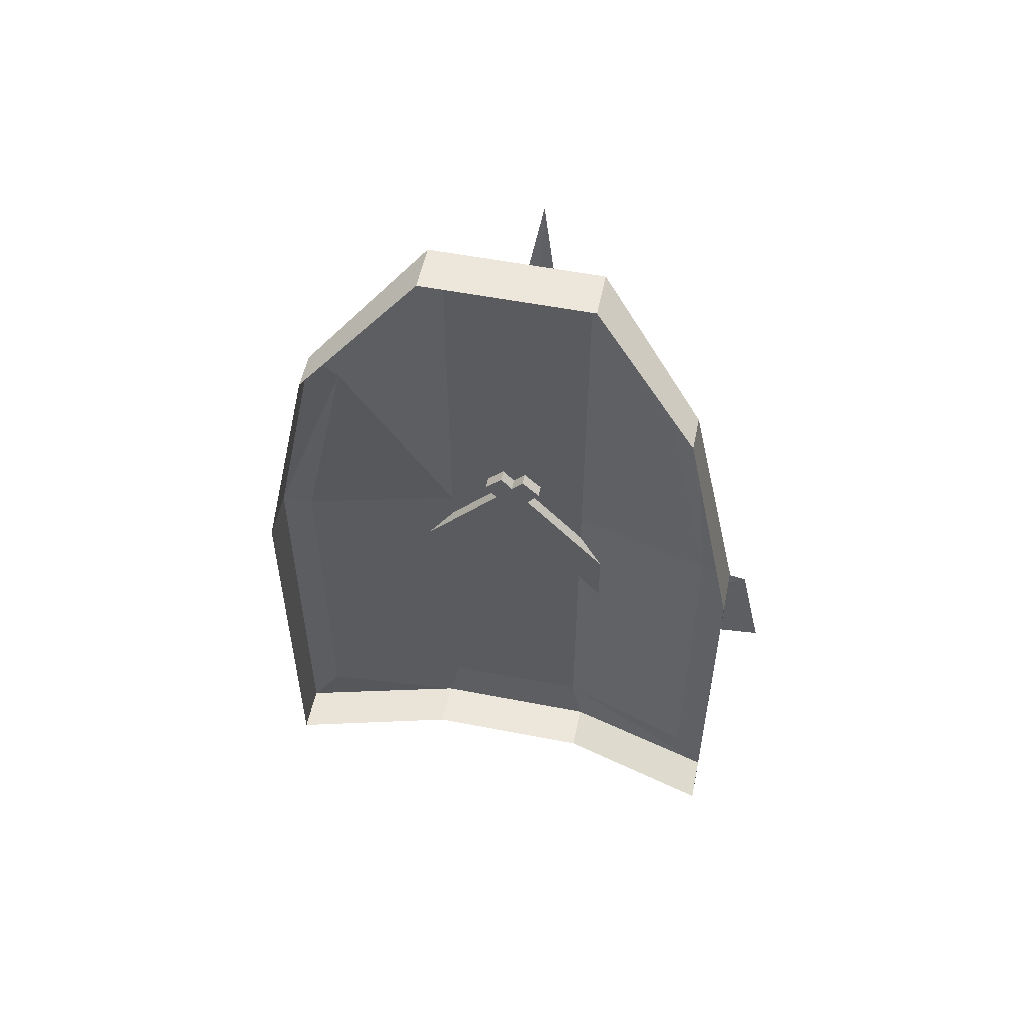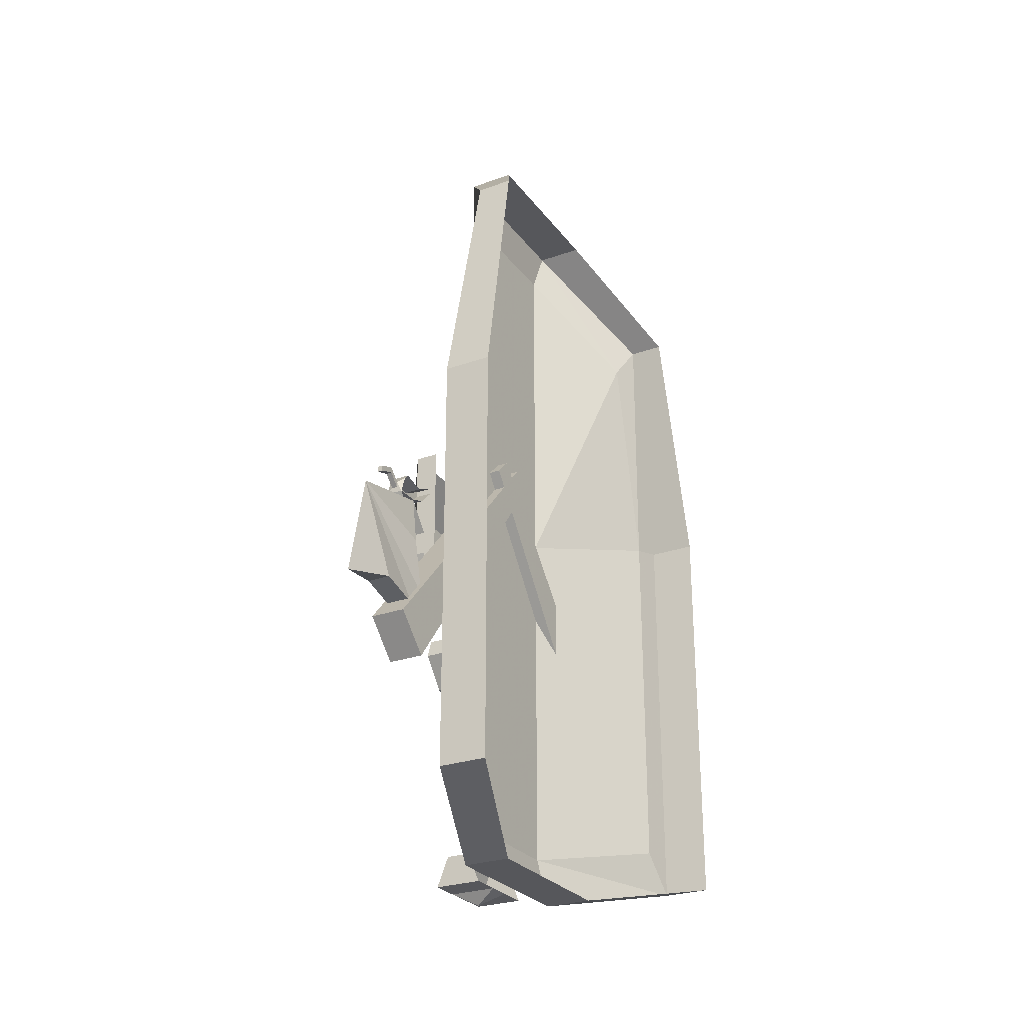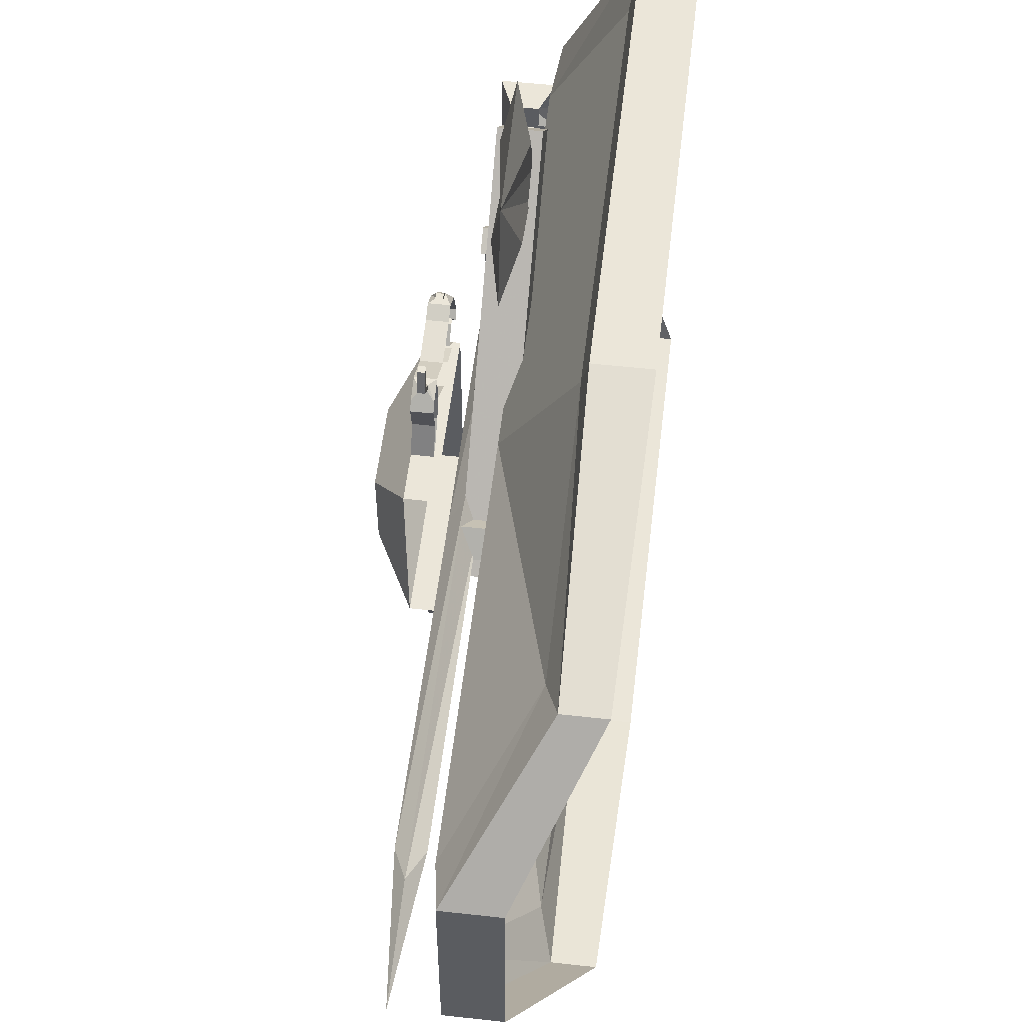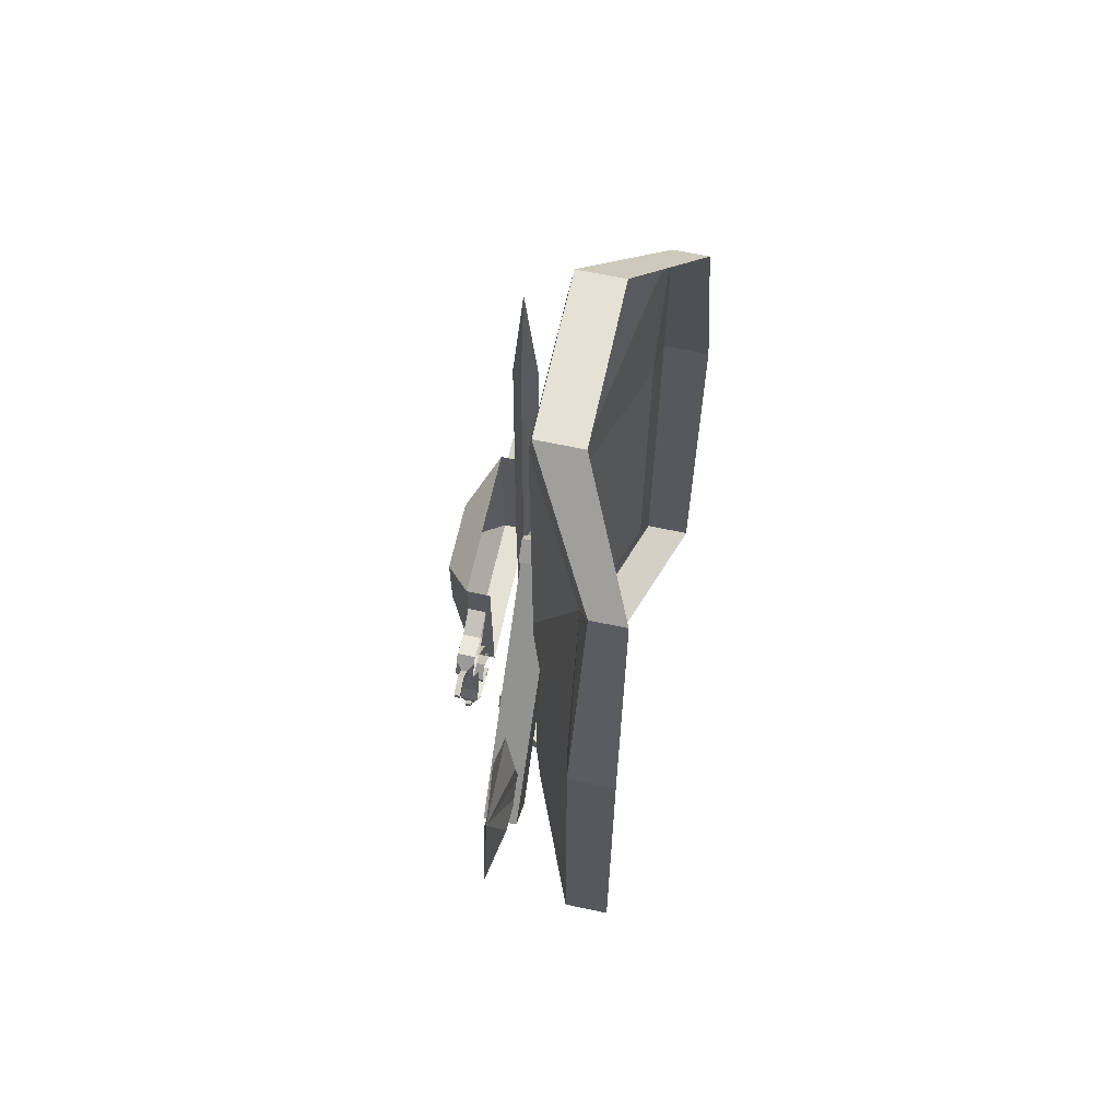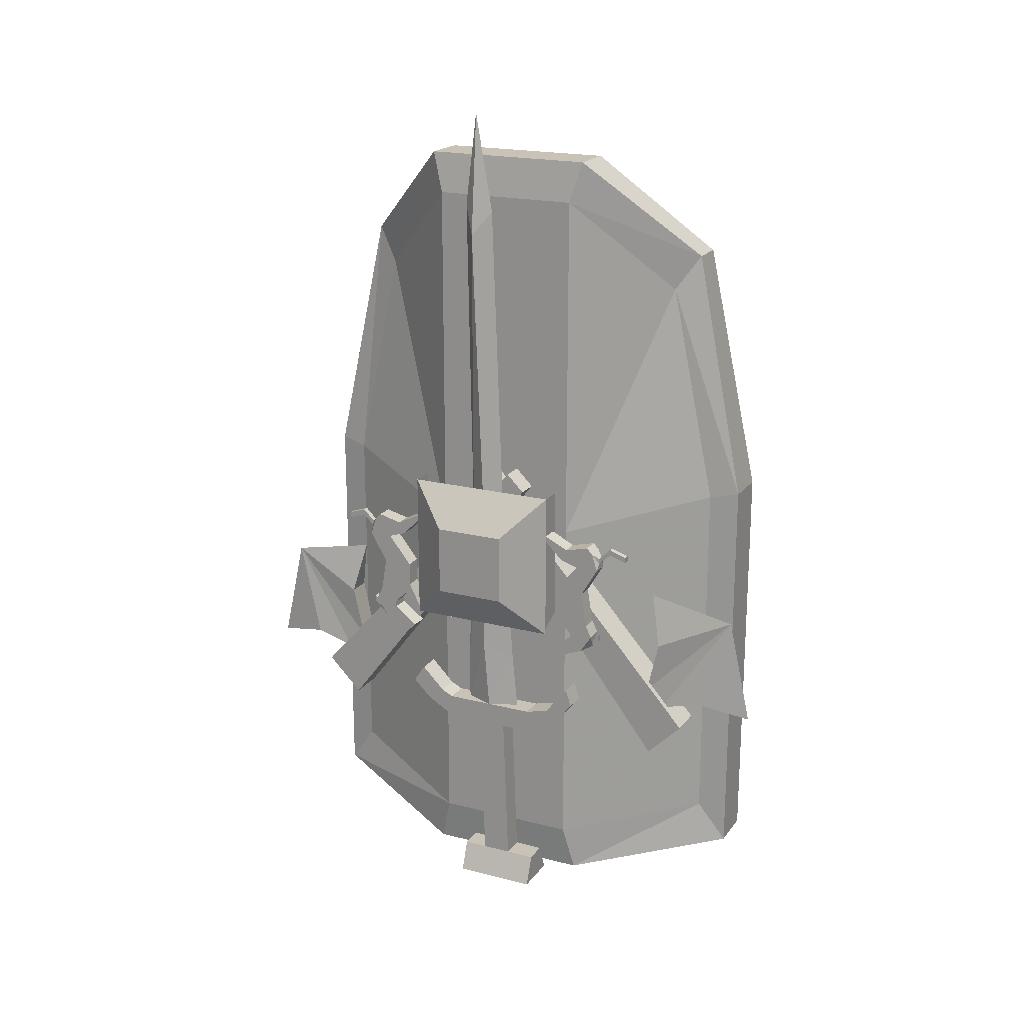
<metadata>
{"format":"obj","ext":"obj","renderer":"f3d","projection":"perspective","resolution":1024,"background":"white","views":[{"elev":54.1,"azim":-78.3,"up":"+Y"},{"elev":-27.1,"azim":-151.1,"up":"+Y"},{"elev":55.3,"azim":-173.3,"up":"+Z"},{"elev":64.2,"azim":-167.9,"up":"+Y"},{"elev":19.5,"azim":115.7,"up":"+Y"}]}
</metadata>
<code>
v -0.4922 -0.8828 -0.2656
v -0.4141 -0.75 -0.125
v -0.3516 -0.75 -0.125
v -0.4453 -0.8828 -0.2656
v -0.4375 -1.219 -0.3359
v -0.5 -1.219 -0.3359
v -0.4375 -1.773 -0.3359
v -0.5 -1.773 -0.3359
v -0.4141 -1.828 -0.125
v -0.3516 -1.828 -0.125
v -0.3516 -1.828 0.1016
v -0.4141 -1.828 0.1016
v -0.4375 -1.773 0.3125
v -0.5 -1.773 0.3125
v -0.4375 -1.219 0.3125
v -0.5 -1.219 0.3125
v -0.4453 -0.8828 0.2422
v -0.4922 -0.8828 0.2422
v -0.3516 -0.75 0.1016
v -0.4141 -0.75 0.1016
v -0.3438 -0.8047 -0.1094
v -0.4297 -0.9297 -0.2344
v -0.4297 -1.227 -0.2969
v -0.4297 -1.719 -0.2969
v -0.3438 -1.766 -0.1094
v -0.3438 -1.766 0.08594
v -0.4297 -1.719 0.2734
v -0.4297 -1.227 0.2734
v -0.4297 -0.9297 0.2109
v -0.3438 -0.8047 0.08594
v -0.3438 -1.281 0.08594
v -0.3438 -1.281 -0.1094
v -0.2578 -1.438 -0.1328
v -0.2578 -1.422 -0.1719
v -0.2578 -1.406 -0.1562
v -0.2578 -1.43 -0.125
v -0.2812 -1.438 -0.1328
v -0.2812 -1.422 -0.1719
v -0.2734 -1.414 -0.1875
v -0.2656 -1.414 -0.1875
v -0.2578 -1.398 -0.1875
v -0.2578 -1.398 -0.1562
v -0.2812 -1.406 -0.1562
v -0.2812 -1.43 -0.125
v -0.2812 -1.398 -0.1562
v -0.2578 -1.391 -0.1484
v -0.2812 -1.391 -0.1484
v -0.2578 -1.383 -0.1406
v -0.2812 -1.383 -0.1406
v -0.2578 -1.406 -0.1172
v -0.2812 -1.406 -0.1172
v -0.2578 -1.383 -0.1797
v -0.2578 -1.367 -0.1328
v -0.2578 -1.398 -0.1172
v -0.2812 -1.398 -0.1875
v -0.2812 -1.383 -0.1797
v -0.2812 -1.336 -0.1719
v -0.2578 -1.336 -0.1719
v -0.2578 -1.336 -0.1328
v -0.2812 -1.367 -0.1328
v -0.2812 -1.398 -0.1172
v -0.2812 -1.336 -0.1328
v -0.2578 -1.297 -0.1641
v -0.2812 -1.297 -0.1641
v -0.2578 -1.289 -0.1406
v -0.2812 -1.289 -0.1406
v -0.2578 -1.266 -0.1172
v -0.2812 -1.266 -0.1172
v -0.2812 -1.297 -0.1953
v -0.2578 -1.297 -0.1953
v -0.2578 -1.273 -0.1875
v -0.2578 -1.266 -0.1797
v -0.2578 -1.273 -0.1484
v -0.2578 -1.258 -0.1172
v -0.2734 -1.289 -0.1953
v -0.2656 -1.289 -0.1953
v -0.2656 -1.281 -0.1953
v -0.2812 -1.273 -0.1875
v -0.2812 -1.266 -0.1797
v -0.2812 -1.273 -0.1484
v -0.2812 -1.258 -0.1172
v -0.2734 -1.281 -0.1953
v -0.2734 -1.266 -0.2109
v -0.2734 -1.273 -0.2109
v -0.2656 -1.273 -0.2109
v -0.2656 -1.266 -0.2109
v -0.2656 -1.273 -0.2344
v -0.2734 -1.273 -0.2344
v -0.2734 -1.281 -0.2344
v -0.2656 -1.281 -0.2344
v -0.2656 -1.406 -0.1875
v -0.2734 -1.406 -0.1875
v -0.2734 -1.398 -0.1953
v -0.2734 -1.406 -0.1953
v -0.2656 -1.406 -0.1953
v -0.2656 -1.398 -0.1953
v -0.2188 -1.352 0.03125
v -0.2188 -1.352 -0.0625
v -0.2188 -1.258 -0.0625
v -0.2188 -1.258 0.03125
v -0.2578 -1.203 0.08594
v -0.2578 -1.406 0.08594
v -0.2578 -1.203 -0.1172
v -0.2891 -1.406 0.08594
v -0.2891 -1.406 -0.1172
v -0.2891 -1.203 0.08594
v -0.2891 -1.203 -0.1172
v -0.2578 -1.422 0.1406
v -0.2578 -1.438 0.1016
v -0.2578 -1.43 0.09375
v -0.2578 -1.406 0.125
v -0.2578 -1.398 0.125
v -0.2578 -1.398 0.1562
v -0.2656 -1.406 0.1562
v -0.2656 -1.414 0.1562
v -0.2812 -1.422 0.1406
v -0.2812 -1.438 0.1016
v -0.2812 -1.43 0.09375
v -0.2812 -1.406 0.125
v -0.2812 -1.398 0.125
v -0.2812 -1.391 0.1172
v -0.2578 -1.391 0.1172
v -0.2578 -1.383 0.1484
v -0.2812 -1.398 0.1562
v -0.2734 -1.406 0.1562
v -0.2734 -1.398 0.1641
v -0.2656 -1.398 0.1641
v -0.2656 -1.406 0.1641
v -0.2734 -1.414 0.1562
v -0.2734 -1.406 0.1641
v -0.2812 -1.383 0.1484
v -0.2578 -1.336 0.1406
v -0.2812 -1.336 0.1406
v -0.2578 -1.297 0.1641
v -0.2812 -1.297 0.1641
v -0.2656 -1.289 0.1641
v -0.2734 -1.289 0.1641
v -0.2812 -1.273 0.1562
v -0.2734 -1.281 0.1641
v -0.2578 -1.273 0.1562
v -0.2656 -1.281 0.1641
v -0.2578 -1.266 0.1484
v -0.2578 -1.297 0.1328
v -0.2578 -1.289 0.1094
v -0.2578 -1.273 0.1172
v -0.2812 -1.266 0.1484
v -0.2812 -1.273 0.1172
v -0.2578 -1.258 0.08594
v -0.2812 -1.258 0.08594
v -0.2812 -1.383 0.1094
v -0.2578 -1.383 0.1094
v -0.2578 -1.367 0.1016
v -0.2578 -1.336 0.1016
v -0.2812 -1.406 0.08594
v -0.2578 -1.398 0.08594
v -0.2812 -1.398 0.08594
v -0.2812 -1.367 0.1016
v -0.2812 -1.336 0.1016
v -0.2812 -1.297 0.1328
v -0.2812 -1.289 0.1094
v -0.2812 -1.266 0.08594
v -0.2578 -1.266 0.08594
v -0.2656 -1.266 0.1797
v -0.2656 -1.273 0.1797
v -0.2734 -1.273 0.1797
v -0.2734 -1.266 0.1797
v -0.2734 -1.273 0.2031
v -0.2656 -1.273 0.2031
v -0.2656 -1.281 0.2031
v -0.2734 -1.281 0.2031
v -0.3594 -1.195 0
v -0.3594 -1.539 -0.3047
v -0.3594 -1.586 -0.2578
v -0.3594 -1.219 0.02344
v -0.3125 -1.219 0.02344
v -0.3125 -1.586 -0.2578
v -0.3125 -1.539 -0.3047
v -0.3125 -1.195 0
v -0.3203 -1.5 -0.3281
v -0.3359 -1.516 -0.3984
v -0.3359 -1.375 -0.3672
v -0.3203 -1.516 -0.2734
v -0.3516 -1.5 -0.3281
v -0.3516 -1.516 -0.2734
v -0.3516 -1.492 -0.25
v -0.3516 -1.422 -0.2656
v -0.3359 -1.352 -0.25
v -0.3203 -1.422 -0.2656
v -0.3203 -1.492 -0.25
v -0.3594 -1.195 -0.03125
v -0.3594 -1.586 0.2266
v -0.3594 -1.539 0.2734
v -0.3125 -1.195 -0.03125
v -0.3125 -1.539 0.2734
v -0.3125 -1.219 -0.05469
v -0.3125 -1.586 0.2266
v -0.3594 -1.219 -0.05469
v -0.3203 -1.5 0.2969
v -0.3359 -1.375 0.3359
v -0.3359 -1.516 0.3672
v -0.3516 -1.5 0.2969
v -0.3203 -1.516 0.2422
v -0.3203 -1.492 0.2188
v -0.3203 -1.422 0.2344
v -0.3359 -1.352 0.2188
v -0.3516 -1.422 0.2344
v -0.3516 -1.492 0.2188
v -0.3516 -1.516 0.2422
v -0.3281 -1.797 -0.03906
v -0.3281 -1.797 0
v -0.2969 -1.797 0
v -0.2969 -1.797 -0.03906
v -0.3281 -1.797 -0.07812
v -0.2969 -1.797 -0.07812
v -0.3438 -1.836 -0.07812
v -0.2812 -1.836 -0.07812
v -0.3438 -1.836 -0.03906
v -0.2812 -1.836 -0.03906
v -0.3125 -1.852 -0.02344
v -0.3438 -1.836 -0.007812
v -0.2812 -1.836 -0.007812
v -0.3438 -1.836 0.03125
v -0.2812 -1.836 0.03125
v -0.3281 -1.797 0.03125
v -0.2969 -1.797 0.03125
v -0.2969 -1.586 0.007812
v -0.3281 -1.586 0.007812
v -0.2969 -1.586 -0.03125
v -0.3281 -1.586 -0.03125
v -0.3281 -1.539 0.1172
v -0.3281 -1.562 0.09375
v -0.2969 -1.562 0.09375
v -0.2969 -1.539 0.1172
v -0.3281 -1.516 0.1016
v -0.2969 -1.516 0.1016
v -0.3281 -1.547 0.07031
v -0.2969 -1.547 0.07031
v -0.3281 -1.555 0.05469
v -0.2969 -1.555 0.05469
v -0.3281 -1.555 -0.07031
v -0.2969 -1.555 -0.07031
v -0.3281 -1.547 -0.1016
v -0.2969 -1.547 -0.1016
v -0.3281 -1.508 -0.1328
v -0.2969 -1.508 -0.1328
v -0.3281 -1.531 -0.1406
v -0.2969 -1.531 -0.1406
v -0.3281 -1.57 -0.1094
v -0.2969 -1.57 -0.1094
v -0.3281 -1.586 -0.07031
v -0.2969 -1.586 -0.07031
v -0.3281 -1.586 0.05469
v -0.2969 -1.586 0.05469
v -0.3125 -0.6875 0.01562
v -0.2969 -0.8516 0.01562
v -0.3125 -0.8203 -0.007812
v -0.3281 -0.8516 0.01562
v -0.3125 -0.8125 0.03125
v -0.3125 -1.25 0.02344
v -0.2969 -1.242 0
v -0.3125 -1.242 -0.02344
v -0.3281 -1.242 0
v -0.3281 -1.461 0
v -0.3125 -1.477 0.03125
v -0.2969 -1.461 0
v -0.3125 -1.477 -0.03906
v -0.3125 -1.555 -0.04688
v -0.3281 -1.555 -0.007812
v -0.3125 -1.555 0.03125
v -0.2969 -1.555 -0.007812
f 1 2 3
f 1 3 4
f 1 4 5
f 1 5 6
f 6 5 7
f 6 7 8
f 14 13 15
f 14 15 16
f 16 15 17
f 16 17 18
f 18 17 19
f 18 19 20
f 20 19 3
f 20 3 2
f 4 3 21
f 4 21 22
f 97 102 98
f 98 102 50
f 104 102 101
f 104 101 106
f 50 105 107
f 50 107 103
f 8 7 9
f 9 7 10
f 9 10 11
f 9 11 12
f 12 11 13
f 12 13 14
f 33 37 34
f 34 37 38
f 34 38 39
f 34 39 40
f 34 40 41
f 35 42 43
f 35 43 36
f 36 43 44
f 43 42 45
f 45 42 46
f 45 46 47
f 47 46 48
f 47 48 49
f 49 48 50
f 49 50 51
f 41 55 56
f 41 56 52
f 52 56 57
f 52 57 58
f 53 59 60
f 53 60 61
f 53 61 54
f 60 59 62
f 62 59 63
f 62 63 64
f 64 63 65
f 64 65 66
f 66 65 67
f 66 67 68
f 58 57 69
f 58 69 70
f 70 69 75
f 70 75 76
f 70 76 71
f 71 76 77
f 71 77 78
f 71 78 79
f 71 79 72
f 72 79 80
f 72 80 73
f 73 80 81
f 73 81 74
f 78 77 82
f 78 82 69
f 69 82 75
f 75 84 76
f 76 84 85
f 77 86 82
f 82 86 83
f 83 86 87
f 83 87 88
f 84 89 85
f 85 89 90
f 55 41 91
f 55 91 92
f 55 92 38
f 38 92 39
f 39 94 40
f 40 94 95
f 40 91 41
f 91 96 92
f 92 96 93
f 108 113 114
f 108 114 115
f 108 115 116
f 108 116 109
f 109 116 117
f 110 118 111
f 111 118 119
f 111 119 120
f 111 120 112
f 112 120 121
f 112 121 122
f 113 123 124
f 113 124 125
f 113 125 114
f 114 125 126
f 114 126 127
f 115 128 129
f 115 129 116
f 116 129 124
f 124 129 125
f 128 130 129
f 124 123 131
f 131 123 132
f 131 132 133
f 133 132 134
f 133 134 135
f 135 134 136
f 135 136 137
f 135 137 138
f 138 137 139
f 138 139 140
f 140 139 141
f 140 141 134
f 142 145 146
f 146 145 147
f 147 145 148
f 147 148 149
f 122 121 150
f 122 150 151
f 151 150 154
f 151 154 102
f 152 155 157
f 152 157 158
f 152 158 153
f 153 158 159
f 153 159 143
f 143 159 160
f 143 160 144
f 144 160 161
f 144 161 162
f 157 155 156
f 146 142 140
f 146 140 138
f 134 141 136
f 136 164 137
f 137 164 165
f 139 166 141
f 141 166 163
f 163 166 167
f 163 167 168
f 164 169 165
f 165 169 170
f 4 22 5
f 5 22 23
f 5 23 7
f 7 23 24
f 7 24 10
f 10 24 25
f 10 25 11
f 11 25 26
f 11 26 13
f 13 26 27
f 13 27 15
f 15 27 28
f 15 28 17
f 17 28 29
f 17 29 19
f 19 29 30
f 19 30 3
f 3 30 21
f 33 34 35
f 33 35 36
f 33 36 37
f 34 41 35
f 35 41 42
f 36 44 37
f 42 41 52
f 42 52 46
f 46 52 53
f 46 53 48
f 48 53 54
f 48 54 50
f 52 58 53
f 53 58 59
f 50 51 61
f 50 61 54
f 63 64 69
f 63 69 70
f 63 70 71
f 63 71 72
f 63 72 73
f 63 73 65
f 65 73 74
f 65 74 67
f 59 58 70
f 59 70 63
f 81 74 67
f 81 67 68
f 75 82 83
f 75 83 84
f 76 85 77
f 77 85 86
f 83 88 84
f 84 88 89
f 85 90 86
f 86 90 87
f 39 92 93
f 39 93 94
f 40 95 91
f 95 94 93
f 95 93 96
f 95 96 91
f 104 105 50
f 104 50 102
f 108 109 110
f 108 110 111
f 108 111 112
f 108 112 113
f 109 117 118
f 109 118 110
f 112 122 113
f 113 122 123
f 114 127 115
f 115 127 128
f 125 129 130
f 125 130 126
f 126 130 127
f 127 130 128
f 140 134 142
f 142 134 143
f 142 143 144
f 142 144 145
f 122 151 123
f 123 151 152
f 123 152 153
f 123 153 132
f 132 153 143
f 132 143 134
f 154 102 155
f 154 155 156
f 151 102 152
f 152 102 155
f 144 162 145
f 145 162 148
f 159 143 134
f 159 134 135
f 148 149 161
f 148 161 162
f 136 141 163
f 136 163 164
f 137 165 139
f 139 165 166
f 163 168 164
f 164 168 169
f 165 170 166
f 166 170 167
f 21 30 31
f 21 31 32
f 21 32 22
f 22 32 23
f 23 32 24
f 24 32 25
f 25 32 26
f 26 32 31
f 26 31 28
f 26 28 27
f 29 28 31
f 29 31 30
f 87 90 88
f 88 90 89
f 167 170 168
f 168 170 169
f 97 98 99
f 97 99 100
f 97 100 101
f 97 101 102
f 98 50 99
f 99 50 103
f 99 103 100
f 100 103 101
f 171 172 173
f 171 173 174
f 174 173 175
f 175 173 176
f 175 176 177
f 175 177 178
f 178 177 172
f 178 172 171
f 174 171 178
f 174 178 175
f 173 172 177
f 173 177 176
f 190 191 192
f 190 192 193
f 193 192 194
f 193 194 195
f 195 194 196
f 195 196 191
f 195 191 197
f 197 191 190
f 191 194 192
f 194 191 196
f 179 180 181
f 179 181 182
f 179 182 183
f 179 183 180
f 180 183 181
f 181 183 184
f 181 184 185
f 181 185 186
f 181 186 187
f 181 187 188
f 181 188 189
f 181 189 182
f 183 182 184
f 185 189 188
f 185 188 186
f 186 188 187
f 198 199 200
f 198 200 201
f 198 201 202
f 198 202 199
f 199 202 203
f 199 203 204
f 199 204 205
f 199 205 206
f 199 206 207
f 199 207 208
f 199 208 201
f 199 201 200
f 201 208 202
f 207 204 203
f 204 207 206
f 204 206 205
f 254 255 256
f 254 256 257
f 254 257 258
f 254 258 255
f 255 258 259
f 255 259 260
f 255 260 256
f 256 260 261
f 256 261 257
f 257 261 262
f 257 262 258
f 258 262 259
f 259 262 263
f 259 263 264
f 259 264 260
f 260 264 265
f 260 265 261
f 261 265 266
f 261 266 262
f 262 266 263
f 263 266 267
f 263 267 268
f 263 268 264
f 264 268 269
f 264 269 265
f 265 269 270
f 265 270 266
f 266 270 267
f 197 193 190
f 193 197 195
f 209 210 211
f 209 211 212
f 209 212 213
f 213 212 214
f 224 225 210
f 210 225 211
f 232 253 237
f 232 237 235
f 232 235 233
f 239 253 251
f 239 251 241
f 241 251 249
f 241 249 243
f 243 249 247
f 243 247 245
f 237 253 239
f 213 214 215
f 215 214 216
f 222 223 224
f 224 223 225
f 221 218 212
f 221 212 211
f 221 211 225
f 221 225 223
f 216 214 212
f 216 212 218
f 215 216 217
f 217 216 218
f 220 221 222
f 222 221 223
f 230 231 232
f 230 232 233
f 230 233 234
f 234 233 235
f 234 235 236
f 236 235 237
f 236 237 238
f 238 237 239
f 238 239 240
f 240 239 241
f 240 241 242
f 242 241 243
f 242 243 244
f 244 243 245
f 244 245 246
f 246 245 247
f 246 247 248
f 248 247 249
f 248 249 250
f 250 249 251
f 250 251 252
f 252 251 253
f 252 253 231
f 231 253 232
f 217 218 219
f 217 219 220
f 210 211 226
f 210 226 227
f 218 221 219
f 211 212 228
f 211 228 226
f 229 228 212
f 229 212 209
f 220 219 221

</code>
